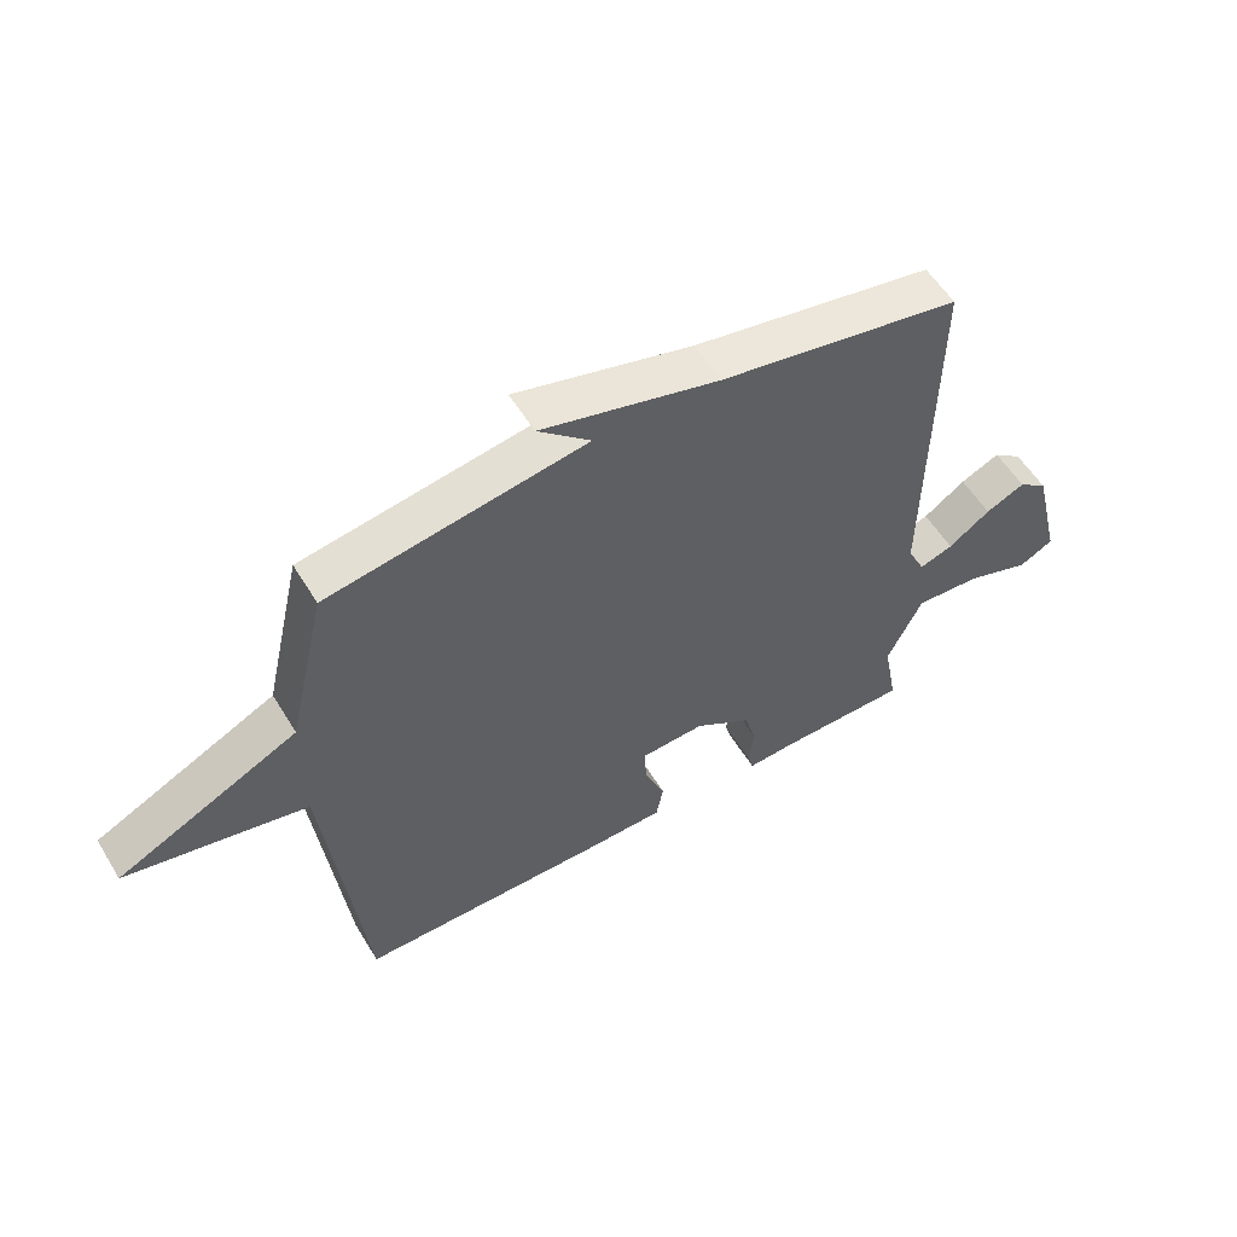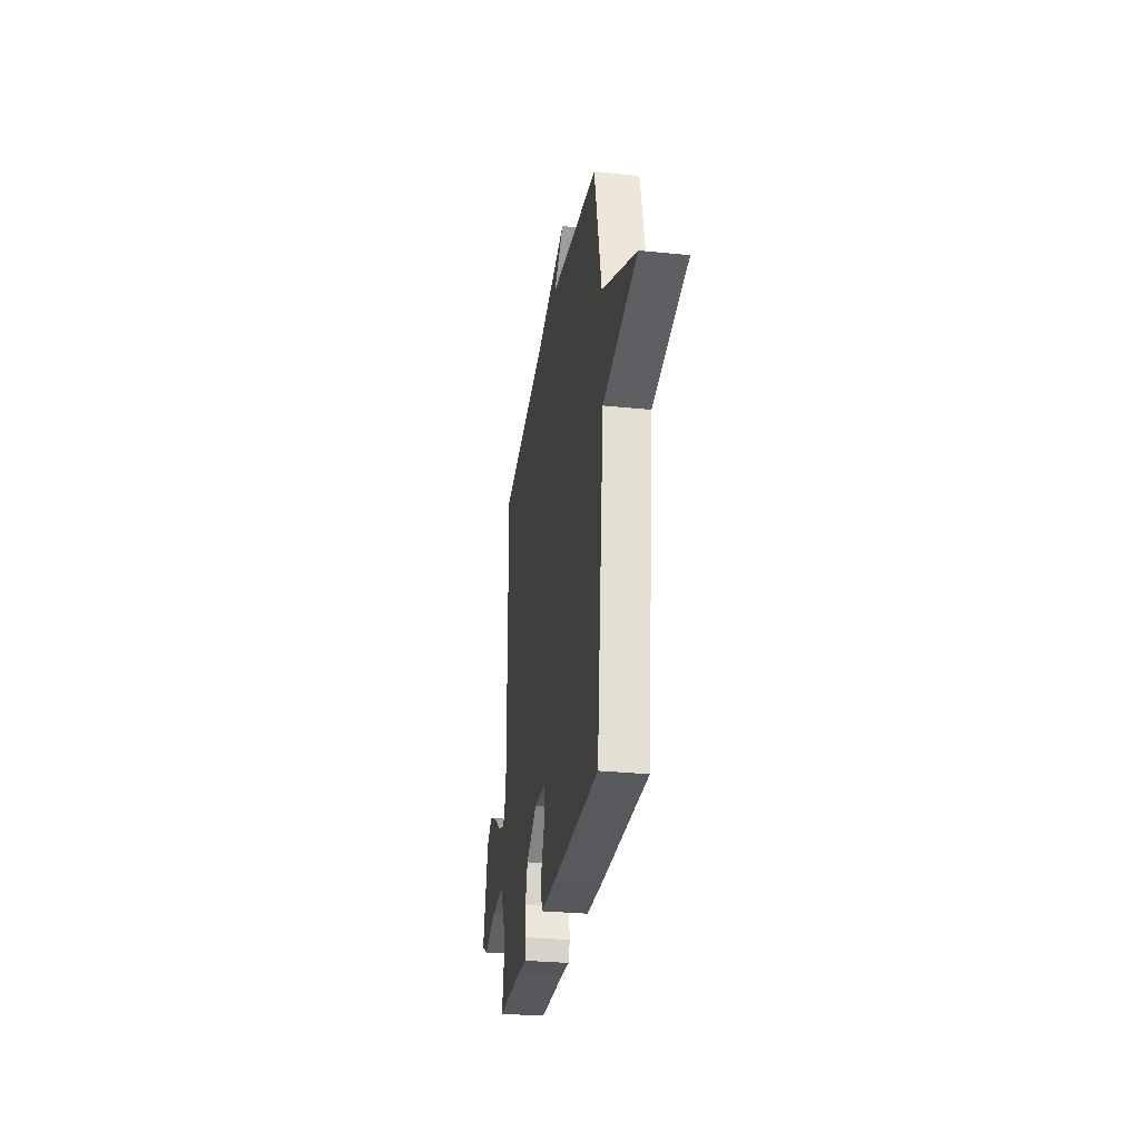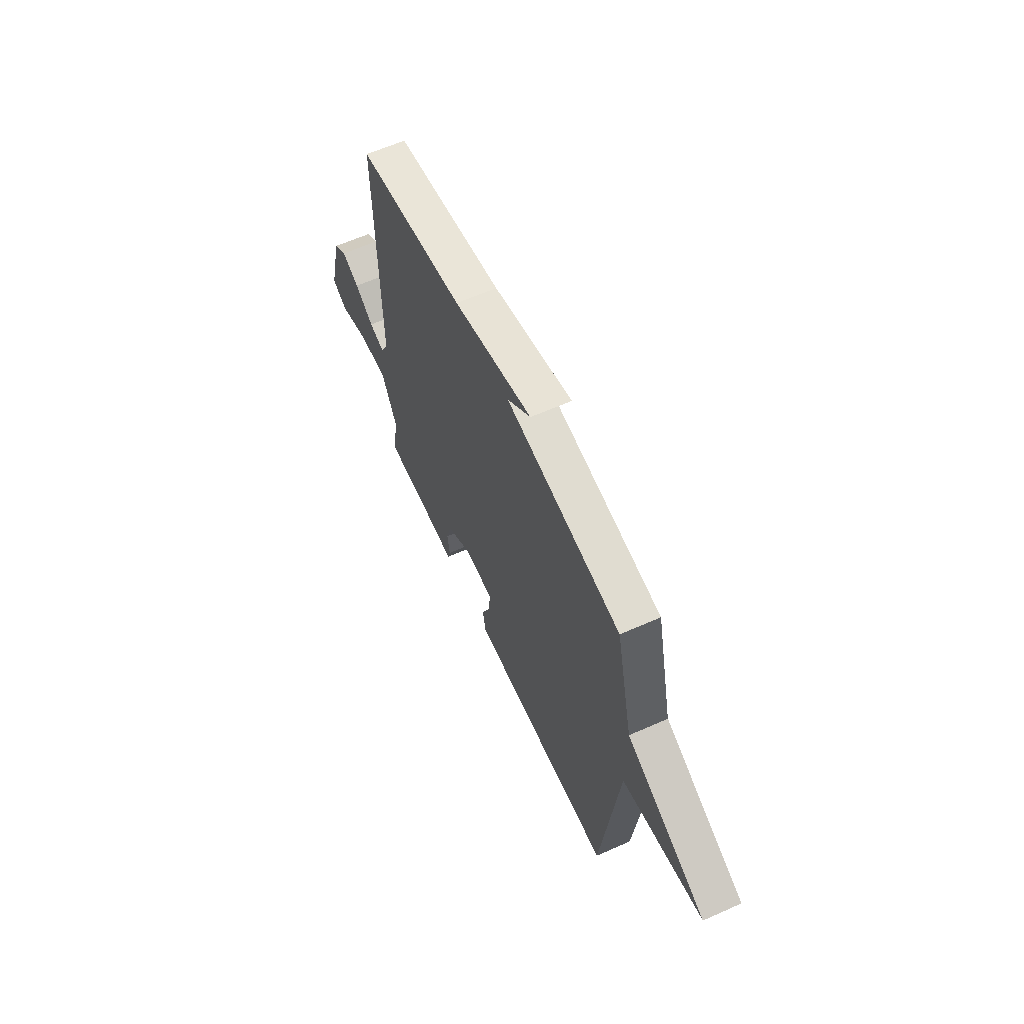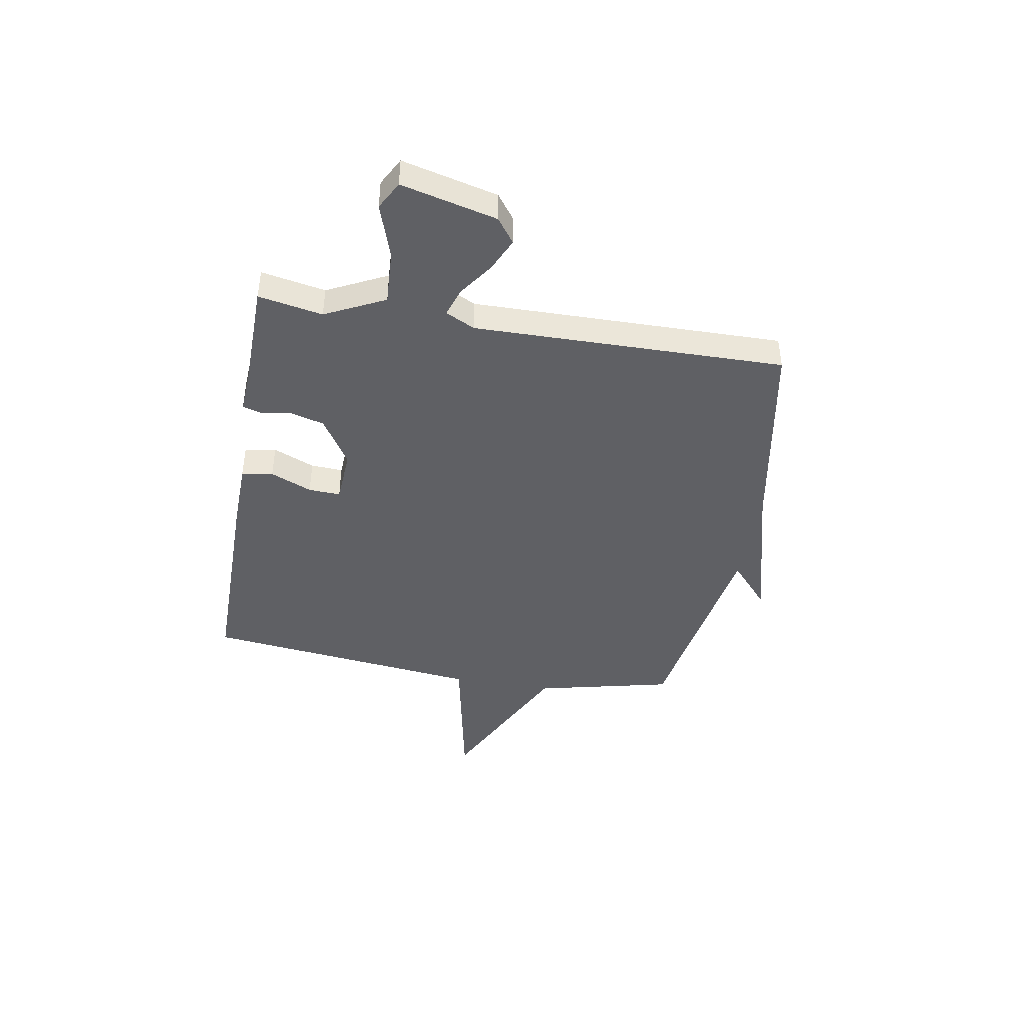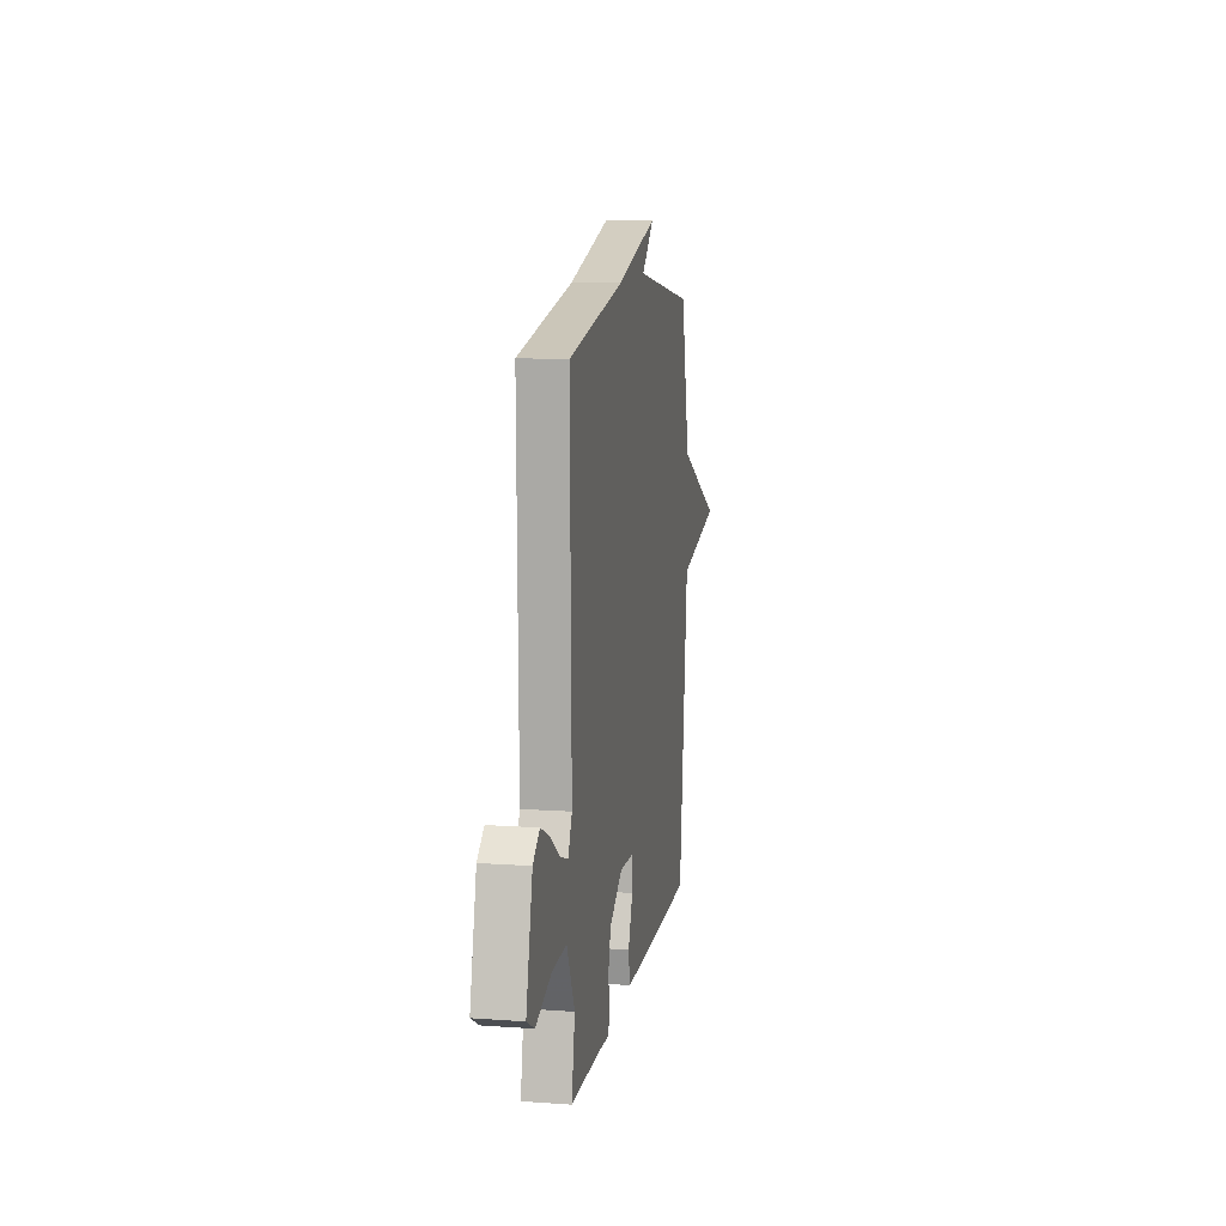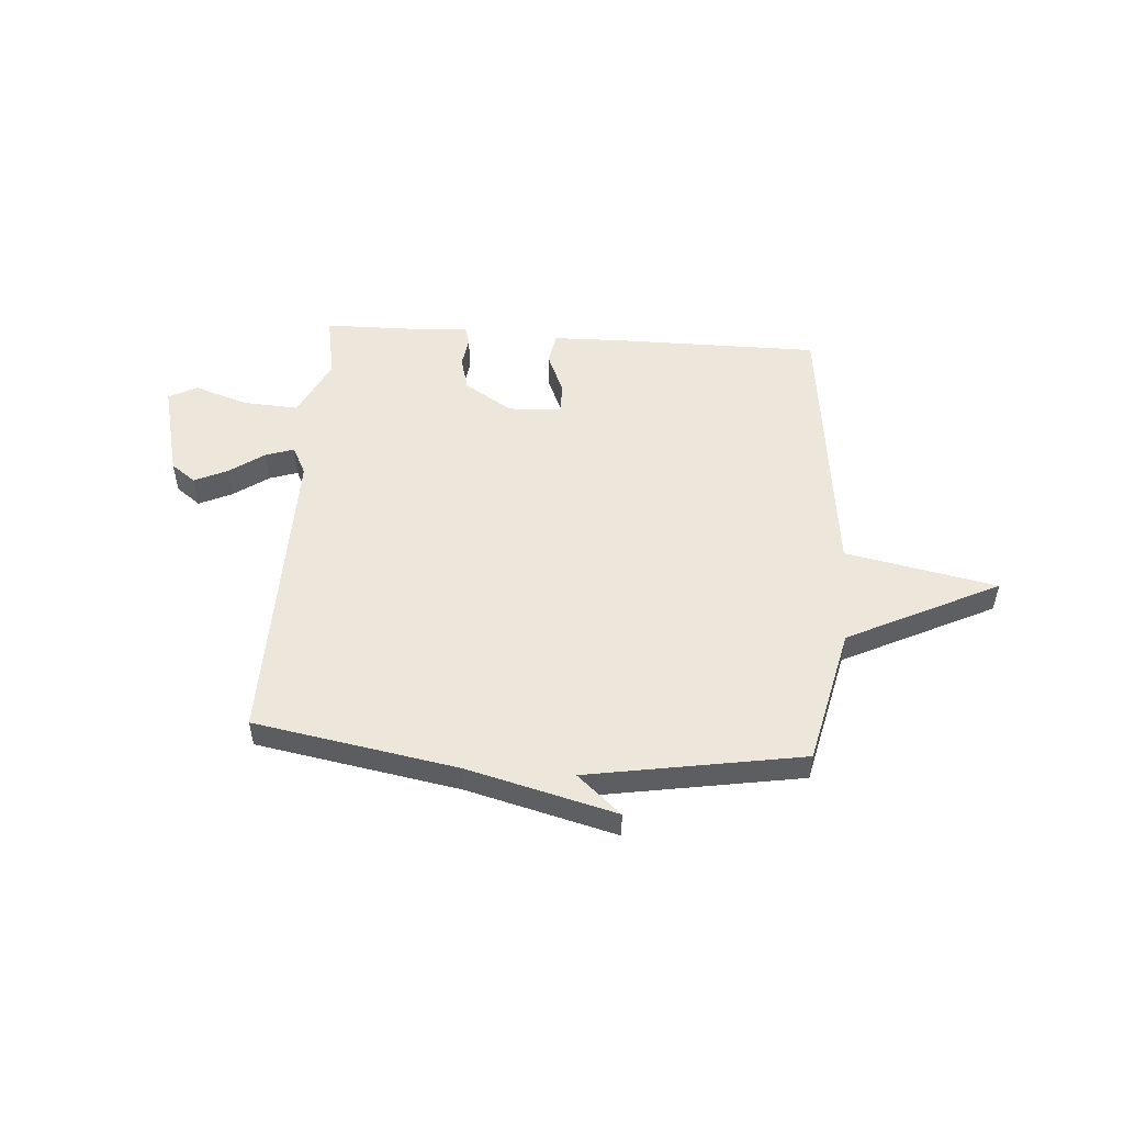
<metadata>
{"format":"obj","ext":"obj","renderer":"f3d","projection":"perspective","resolution":1024,"background":"white","views":[{"elev":55.5,"azim":149.1,"up":"+Z"},{"elev":-29.1,"azim":81.3,"up":"+Z"},{"elev":61.6,"azim":65.6,"up":"+Z"},{"elev":-43.4,"azim":-99.8,"up":"+Y"},{"elev":11.3,"azim":-80.2,"up":"+Z"},{"elev":51.3,"azim":4.1,"up":"+Y"}]}
</metadata>
<code>
v -0.5 0.07 0.5
v -0.112 0.07 0.569
v 0.172 0.07 0.643
v 0.088 0.07 0.569
v 0.5 0.07 0.5
v 0.561 0.07 0.236
v 0.85 0.07 0.094
v 0.561 0.07 0.036
v 0.5 0.07 -0.5
v 0.103 0.07 -0.5
v -0.026 0.07 -0.497
v -0.037 0.07 -0.437
v -0.004 0.07 -0.358
v -0.001 0.07 -0.297
v -0.104 0.07 -0.291
v -0.196 0.07 -0.349
v -0.214 0.07 -0.415
v -0.205 0.07 -0.473
v -0.215 0.07 -0.508
v -0.293 0.07 -0.503
v -0.5 0.07 -0.5
v -0.477 0.07 -0.377
v -0.533 0.07 -0.263
v -0.638 0.07 -0.269
v -0.742 0.07 -0.304
v -0.796 0.07 -0.275
v -0.751 0.07 -0.092
v -0.704 0.07 -0.057
v -0.641 0.07 -0.086
v -0.574 0.07 -0.133
v -0.52 0.07 -0.151
v -0.492 0.07 -0.095
v -0.5 0 0.5
v -0.112 0 0.569
v 0.172 0 0.643
v 0.088 0 0.569
v 0.5 0 0.5
v 0.561 0 0.236
v 0.85 0 0.094
v 0.561 0 0.036
v 0.5 0 -0.5
v 0.103 0 -0.5
v -0.026 0 -0.497
v -0.037 0 -0.437
v -0.004 0 -0.358
v -0.001 0 -0.297
v -0.104 0 -0.291
v -0.196 0 -0.349
v -0.214 0 -0.415
v -0.205 0 -0.473
v -0.215 0 -0.508
v -0.293 0 -0.503
v -0.5 0 -0.5
v -0.477 0 -0.377
v -0.533 0 -0.263
v -0.638 0 -0.269
v -0.742 0 -0.304
v -0.796 0 -0.275
v -0.751 0 -0.092
v -0.704 0 -0.057
v -0.641 0 -0.086
v -0.574 0 -0.133
v -0.52 0 -0.151
v -0.492 0 -0.095
f 28 29 30
f 27 28 30
f 26 27 30
f 25 26 30
f 24 25 30
f 23 24 30 31
f 22 23 31 32
f 20 21 22
f 22 32 1
f 20 22 1
f 19 20 1
f 18 19 1
f 17 18 1
f 11 12 13
f 10 11 13
f 9 10 13
f 8 9 13
f 8 13 14
f 6 7 8
f 8 14 15
f 6 8 15
f 5 6 15
f 4 5 15
f 2 3 4
f 16 17 1 2
f 2 4 15 16
f 62 61 60
f 62 60 59
f 62 59 58
f 62 58 57
f 62 57 56
f 63 62 56 55
f 64 63 55 54
f 54 53 52
f 33 64 54
f 33 54 52
f 33 52 51
f 33 51 50
f 33 50 49
f 45 44 43
f 45 43 42
f 45 42 41
f 45 41 40
f 46 45 40
f 40 39 38
f 47 46 40
f 47 40 38
f 47 38 37
f 47 37 36
f 36 35 34
f 34 33 49 48
f 48 47 36 34
f 1 33 34 2
f 2 34 35 3
f 3 35 36 4
f 4 36 37 5
f 5 37 38 6
f 6 38 39 7
f 7 39 40 8
f 8 40 41 9
f 9 41 42 10
f 10 42 43 11
f 11 43 44 12
f 12 44 45 13
f 13 45 46 14
f 14 46 47 15
f 15 47 48 16
f 16 48 49 17
f 17 49 50 18
f 18 50 51 19
f 19 51 52 20
f 20 52 53 21
f 21 53 54 22
f 22 54 55 23
f 23 55 56 24
f 24 56 57 25
f 25 57 58 26
f 26 58 59 27
f 27 59 60 28
f 28 60 61 29
f 29 61 62 30
f 30 62 63 31
f 31 63 64 32
f 32 64 33 1

</code>
